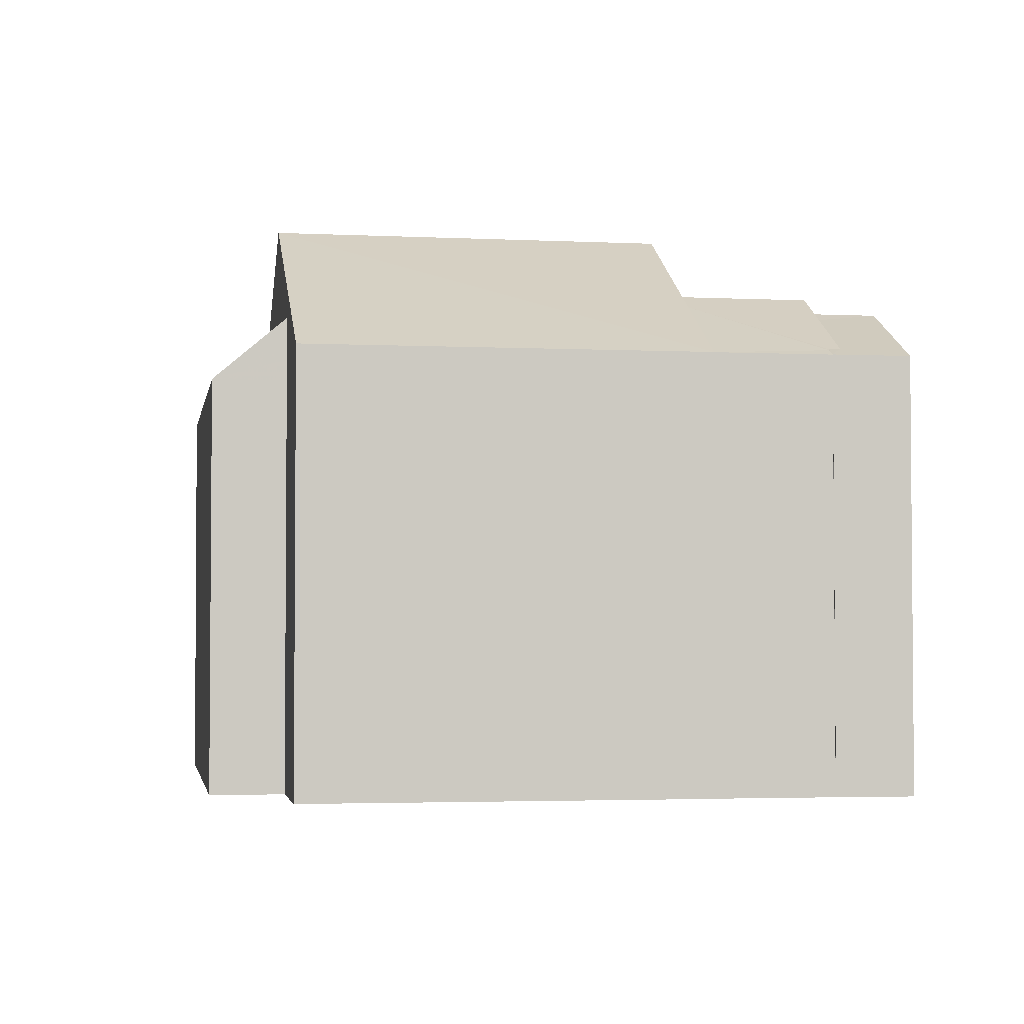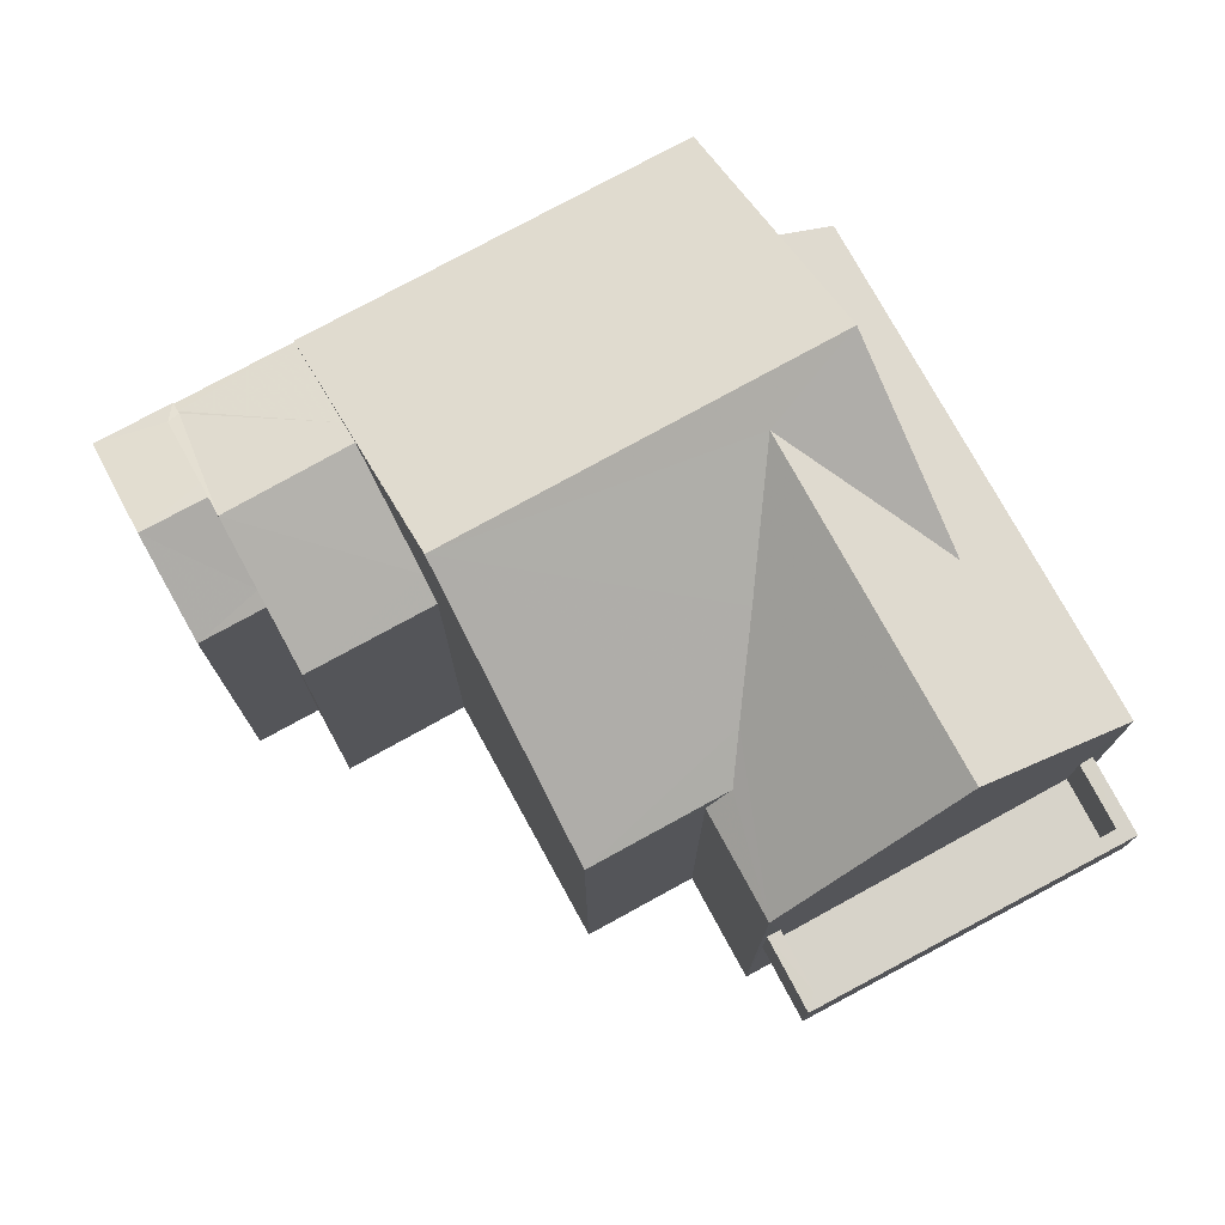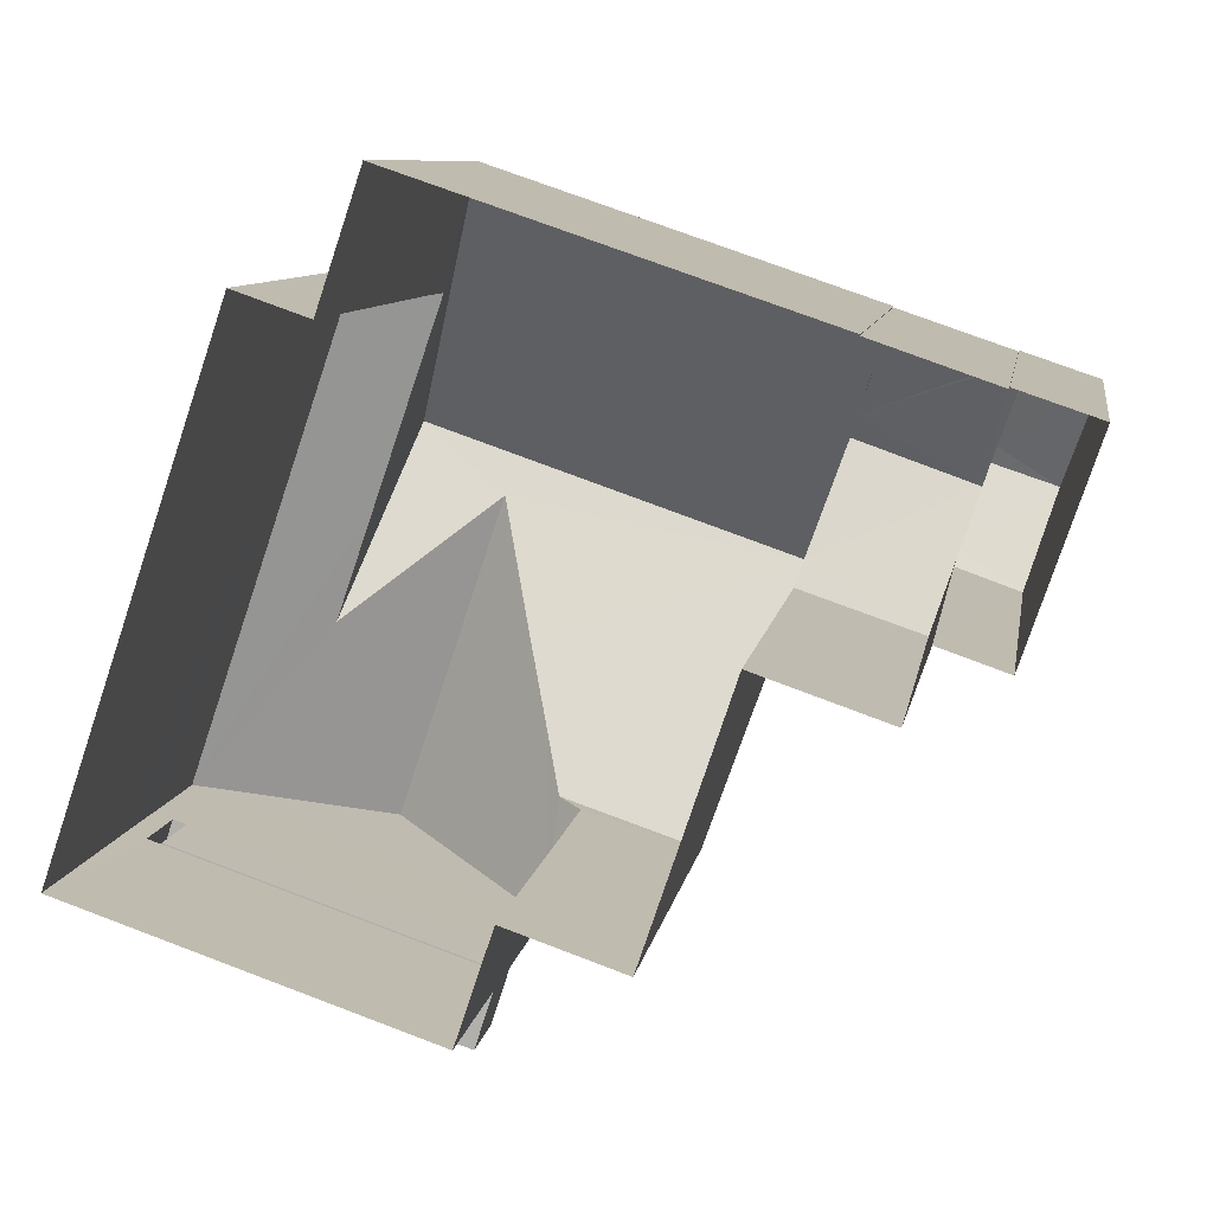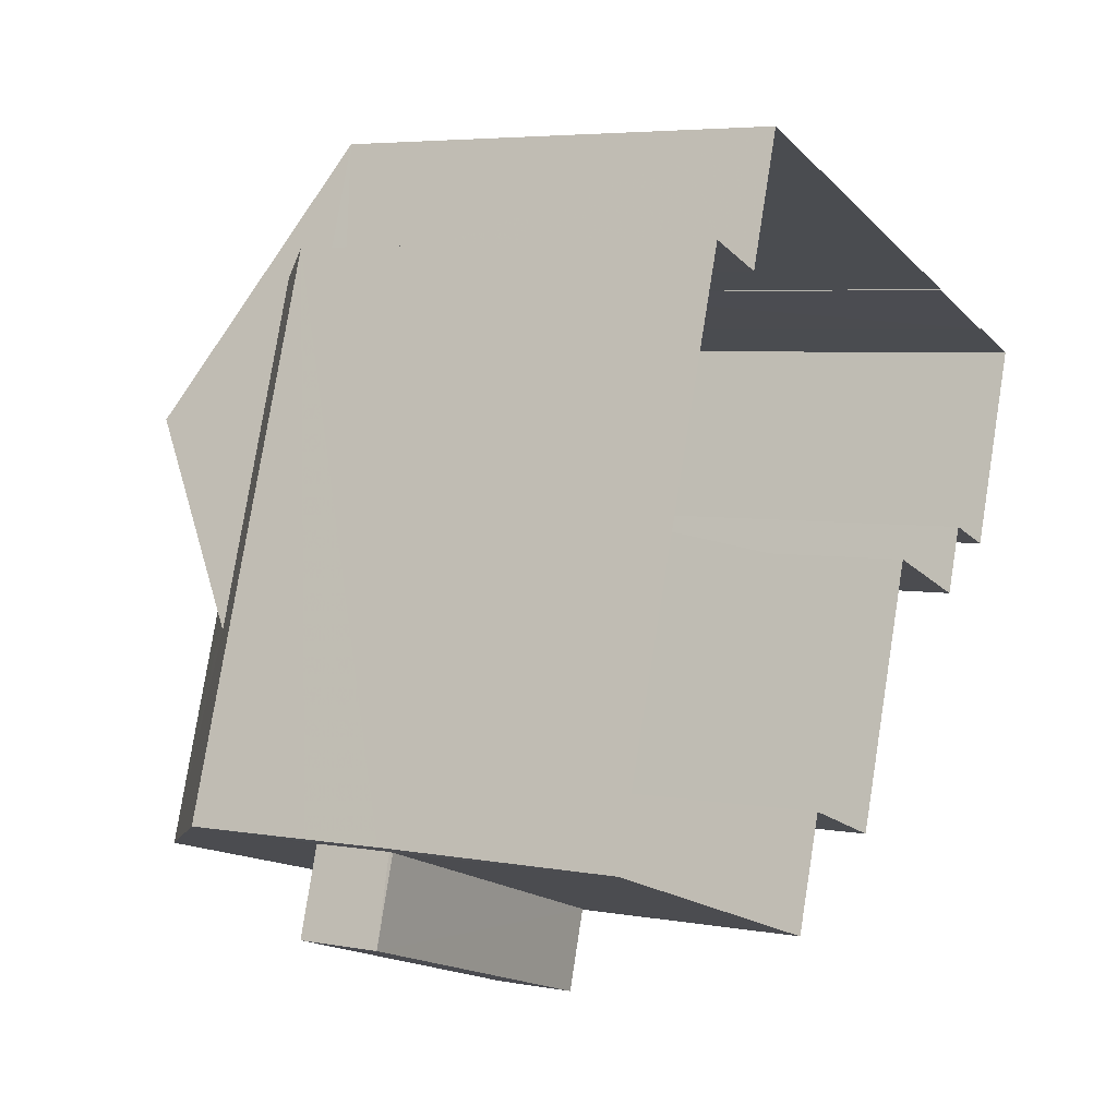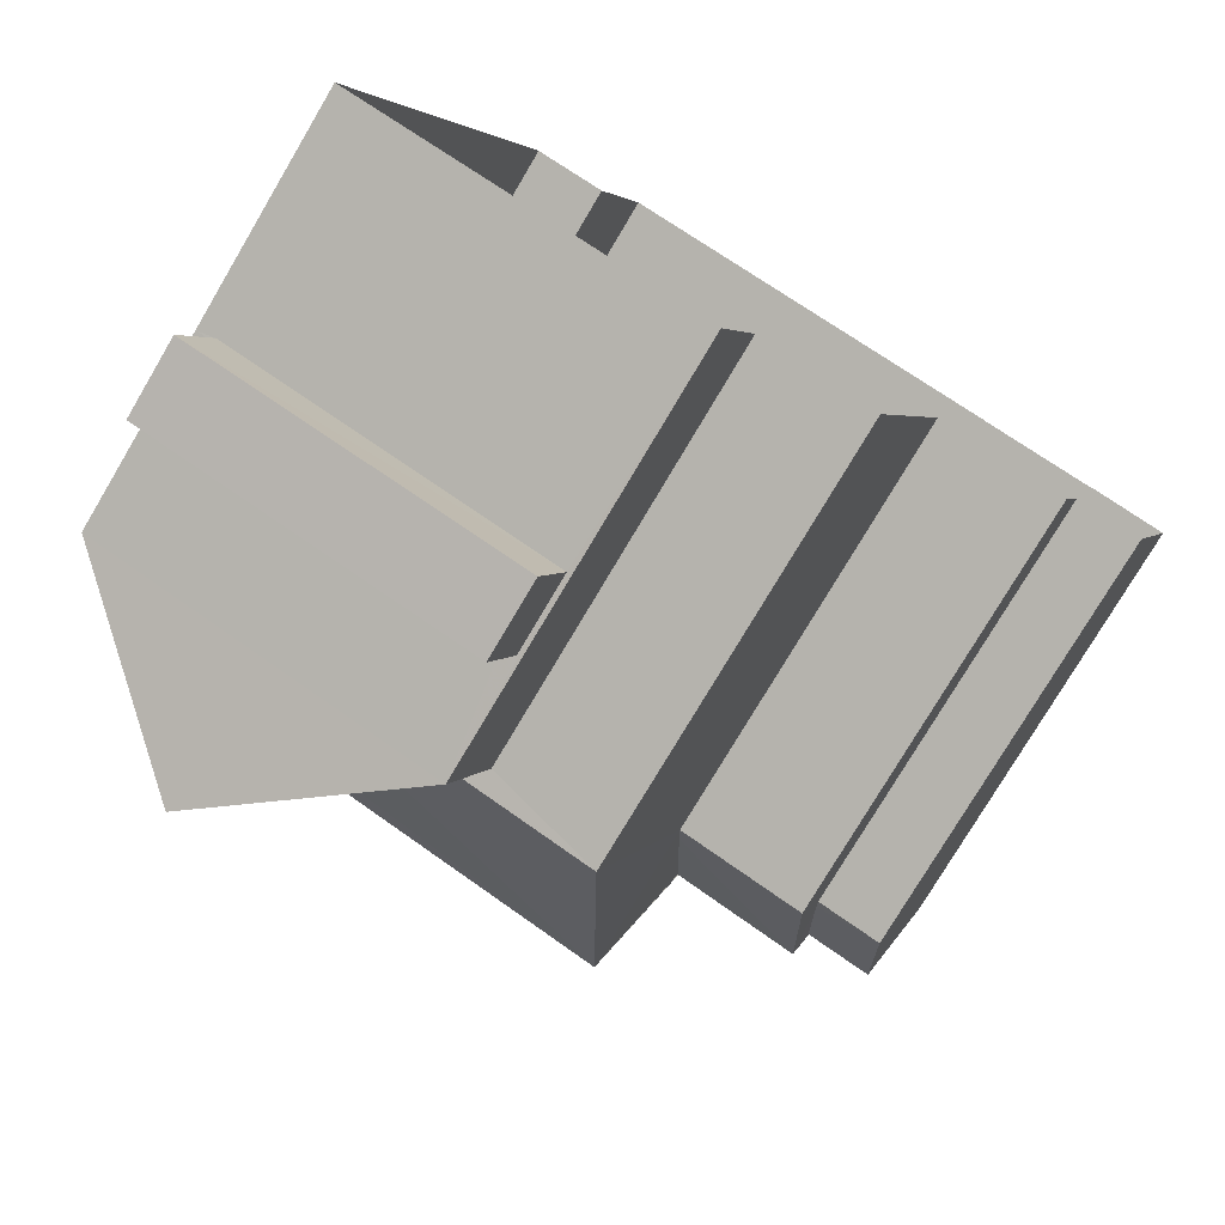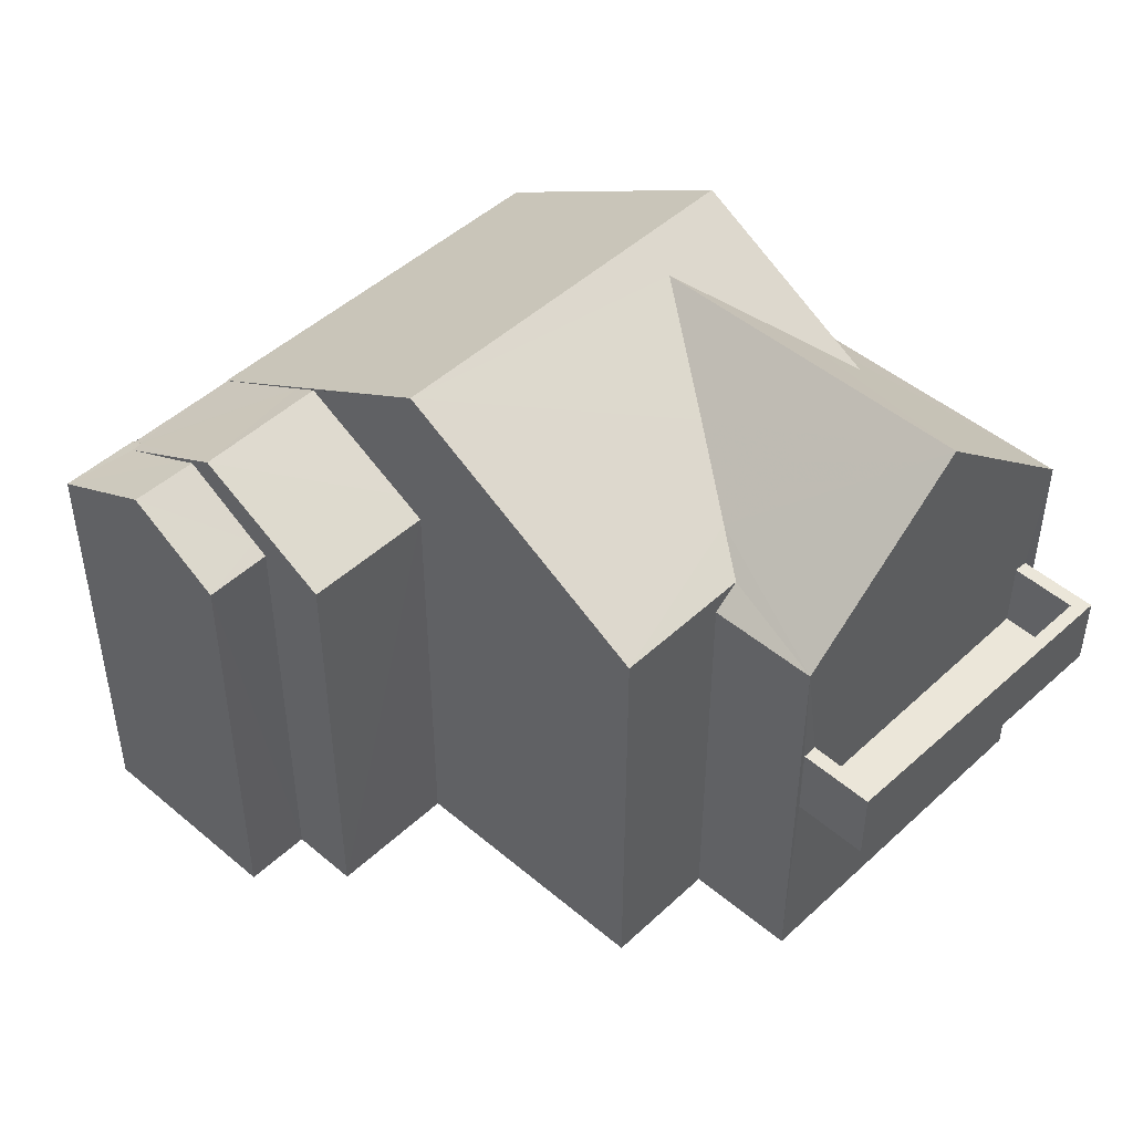
<metadata>
{"format":"obj","ext":"obj","renderer":"f3d","projection":"perspective","resolution":1024,"background":"white","views":[{"elev":-3.0,"azim":-170.7,"up":"+Z"},{"elev":76.1,"azim":-10.0,"up":"+Z"},{"elev":8.9,"azim":-170.9,"up":"+Y"},{"elev":4.9,"azim":119.5,"up":"+Y"},{"elev":-77.0,"azim":149.3,"up":"+Y"},{"elev":47.0,"azim":-27.5,"up":"+Z"}]}
</metadata>
<code>
v -8.819e+04 -1.007e+05 2.233
v -8.819e+04 -1.007e+05 2.233
v -8.819e+04 -1.007e+05 2.233
v -8.82e+04 -1.007e+05 2.234
v -8.82e+04 -1.007e+05 2.233
v -8.82e+04 -1.007e+05 2.234
v -8.82e+04 -1.007e+05 2.233
v -8.82e+04 -1.007e+05 2.233
v -8.819e+04 -1.007e+05 2.234
v -8.819e+04 -1.007e+05 2.234
v -8.819e+04 -1.007e+05 2.235
v -8.819e+04 -1.007e+05 2.235
v -8.819e+04 -1.007e+05 2.235
v -8.82e+04 -1.007e+05 2.234
v -8.819e+04 -1.007e+05 2.234
v -8.819e+04 -1.007e+05 2.235
v -8.819e+04 -1.007e+05 5.278
v -8.819e+04 -1.007e+05 5.278
v -8.819e+04 -1.007e+05 5.278
v -8.819e+04 -1.007e+05 5.278
v -8.819e+04 -1.007e+05 5.328
v -8.819e+04 -1.007e+05 5.328
v -8.819e+04 -1.007e+05 5.328
v -8.819e+04 -1.007e+05 5.328
v -8.819e+04 -1.007e+05 6.328
v -8.819e+04 -1.007e+05 6.328
v -8.819e+04 -1.007e+05 6.328
v -8.819e+04 -1.007e+05 6.328
v -8.819e+04 -1.007e+05 6.328
v -8.819e+04 -1.007e+05 6.328
v -8.819e+04 -1.007e+05 6.328
v -8.819e+04 -1.007e+05 6.328
v -8.819e+04 -1.007e+05 8.237
v -8.819e+04 -1.007e+05 7.947
v -8.819e+04 -1.007e+05 7.948
v -8.819e+04 -1.007e+05 8.565
v -8.819e+04 -1.007e+05 10.04
v -8.819e+04 -1.007e+05 9.171
v -8.819e+04 -1.007e+05 10.04
v -8.819e+04 -1.007e+05 9.131
v -8.819e+04 -1.007e+05 7.946
v -8.819e+04 -1.007e+05 8.811
v -8.819e+04 -1.007e+05 7.948
v -8.819e+04 -1.007e+05 8.812
v -8.819e+04 -1.007e+05 8.819
v -8.819e+04 -1.007e+05 8.237
v -8.819e+04 -1.007e+05 10.34
v -8.819e+04 -1.007e+05 10.34
v -8.819e+04 -1.007e+05 8.236
v -8.819e+04 -1.007e+05 8.236
v -8.82e+04 -1.007e+05 8.355
v -8.82e+04 -1.007e+05 9.001
v -8.82e+04 -1.007e+05 9.001
v -8.82e+04 -1.007e+05 8.236
v -8.82e+04 -1.007e+05 8.236
v -8.82e+04 -1.007e+05 8.882
v -8.82e+04 -1.007e+05 8.236
v -8.82e+04 -1.007e+05 8.346
v -8.82e+04 -1.007e+05 8.332
v -8.82e+04 -1.007e+05 8.236
v -8.82e+04 -1.007e+05 8.313
v -8.819e+04 -1.007e+05 8.236
v -8.82e+04 -1.007e+05 8.236
v -8.819e+04 -1.007e+05 9.06
v -8.82e+04 -1.007e+05 9.251
v -8.819e+04 -1.007e+05 9.251
v -8.819e+04 -1.007e+05 8.429
v -8.82e+04 -1.007e+05 8.237
v -8.819e+04 -1.007e+05 8.237
v -8.819e+04 -1.007e+05 5.328
v -8.819e+04 -1.007e+05 6.328
v -8.819e+04 -1.007e+05 5.328
v -8.819e+04 -1.007e+05 8.236
v -8.819e+04 -1.007e+05 7.946
f 1 2 3
f 4 5 6
f 7 5 8
f 9 10 11
f 1 3 9
f 12 13 11
f 6 7 1
f 14 6 15
f 16 15 13
f 6 5 7
f 13 9 11
f 15 1 9
f 6 1 15
f 15 9 13
f 17 18 19
f 17 20 18
f 21 22 23
f 24 21 23
f 25 26 27
f 26 28 27
f 29 30 31
f 31 30 32
f 30 28 32
f 27 28 30
f 33 34 35
f 36 33 35
f 37 38 39
f 36 35 39
f 38 36 39
f 40 37 39
f 41 42 43
f 44 39 43
f 44 40 39
f 42 44 43
f 45 42 41
f 33 36 46
f 36 38 47
f 36 47 46
f 44 48 40
f 37 47 38
f 40 48 37
f 48 47 37
f 49 47 48
f 48 50 49
f 51 52 53
f 51 53 54
f 55 51 54
f 56 57 53
f 52 56 53
f 58 57 56
f 59 60 58
f 60 57 58
f 61 62 63
f 61 64 62
f 58 65 59
f 61 59 64
f 65 66 64
f 59 65 64
f 67 65 68
f 69 67 68
f 67 66 65
f 24 23 30
f 29 24 30
f 30 23 22
f 27 30 22
f 25 27 22
f 21 25 22
f 32 18 70
f 32 70 31
f 18 20 70
f 32 28 19
f 18 32 19
f 17 19 28
f 26 17 28
f 71 43 31
f 20 11 72
f 20 12 11
f 43 35 29
f 35 12 17
f 70 20 72
f 31 43 29
f 21 24 29
f 20 17 12
f 17 26 35
f 29 25 21
f 26 25 35
f 29 35 25
f 39 35 43
f 73 41 74
f 73 45 41
f 34 12 35
f 34 13 12
f 74 41 10
f 9 74 10
f 71 72 41
f 43 71 41
f 72 11 10
f 41 72 10
f 31 72 71
f 31 70 72
f 44 42 48
f 48 45 50
f 50 45 73
f 42 45 48
f 49 64 47
f 47 69 46
f 49 62 64
f 47 67 69
f 66 67 47
f 64 66 47
f 69 16 46
f 69 15 16
f 1 49 2
f 1 62 49
f 49 3 2
f 49 50 3
f 3 50 74
f 3 74 9
f 50 73 74
f 13 34 16
f 16 34 46
f 34 33 46
f 61 60 59
f 61 63 60
f 53 57 54
f 57 5 4
f 54 57 4
f 57 60 8
f 5 57 8
f 7 8 60
f 63 7 60
f 6 54 4
f 6 55 54
f 58 56 65
f 65 51 68
f 51 55 68
f 52 51 65
f 56 52 65
f 55 14 68
f 55 6 14
f 7 62 1
f 7 63 62
f 69 68 14
f 15 69 14

</code>
